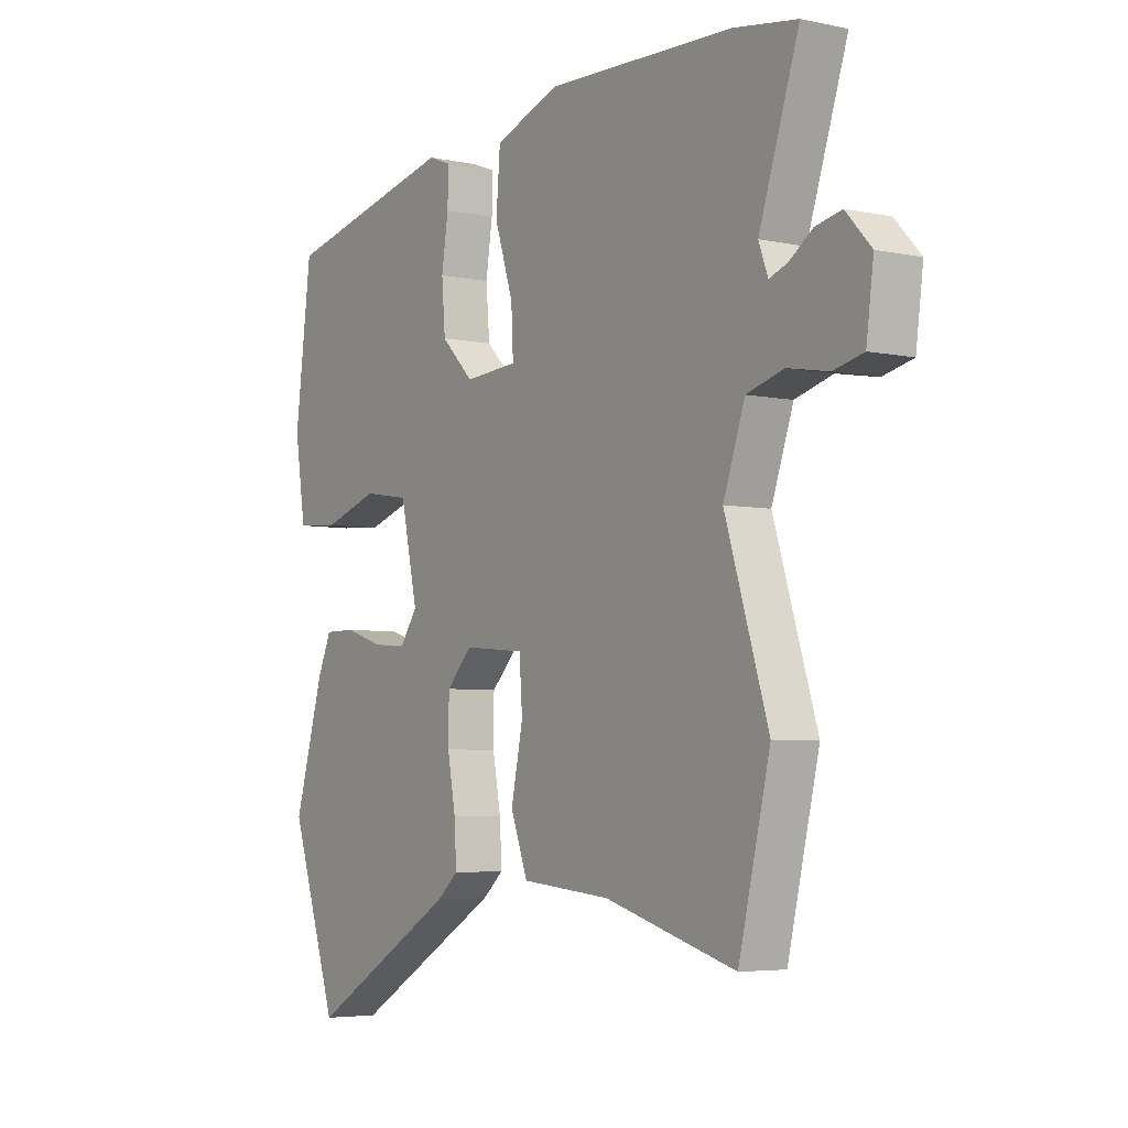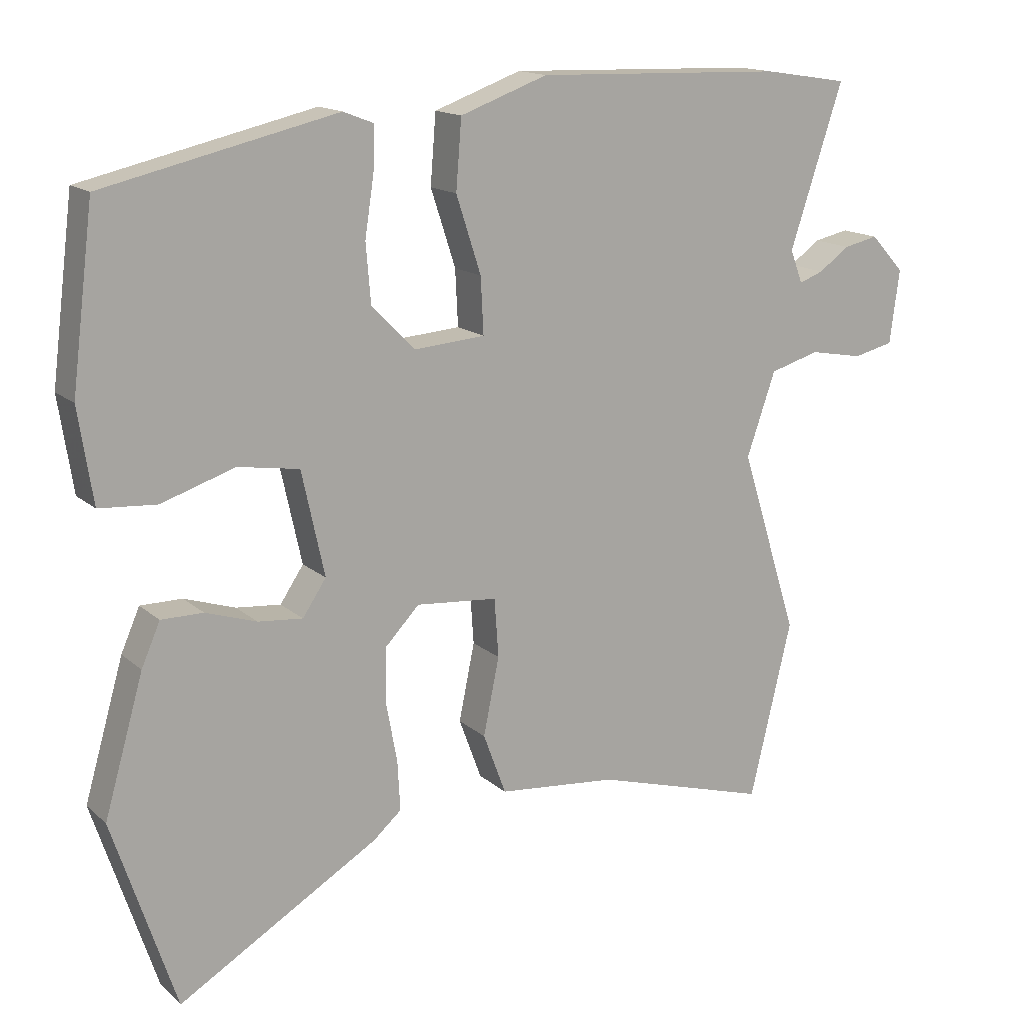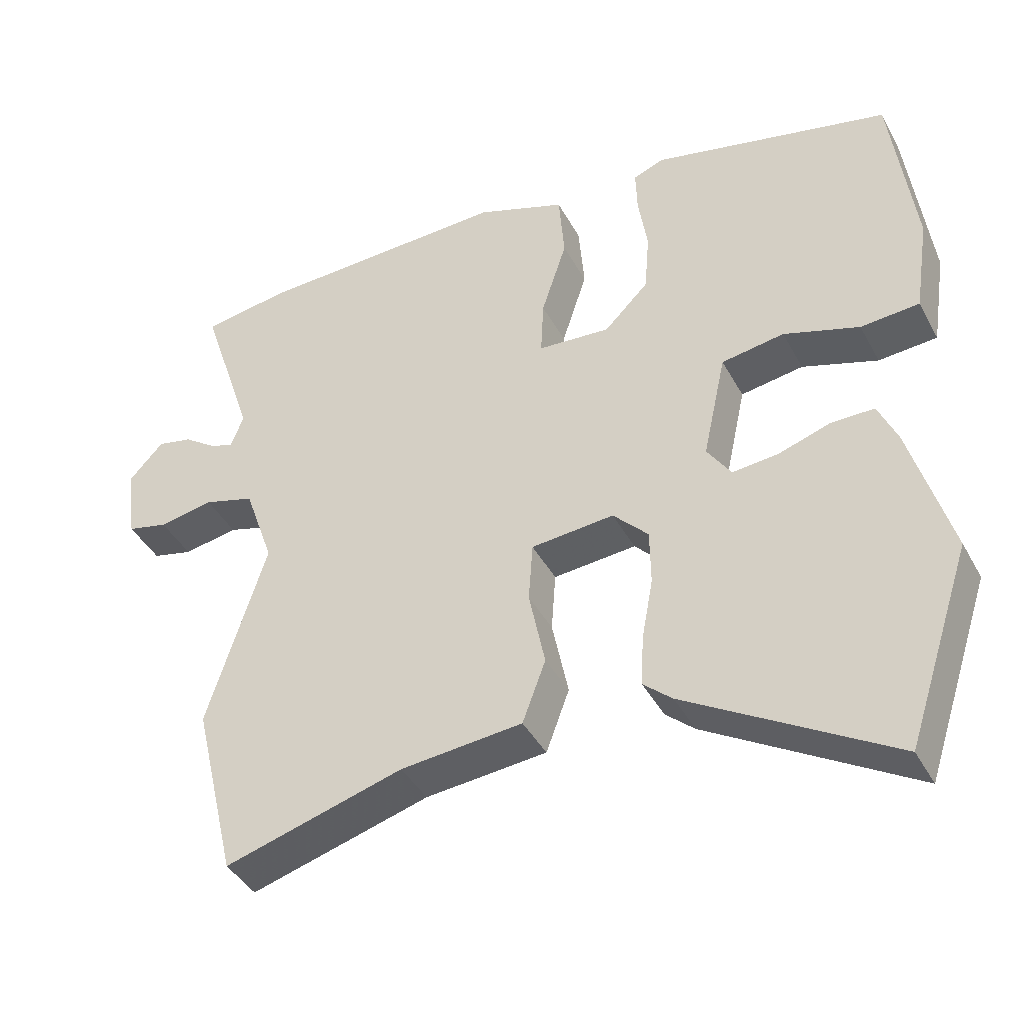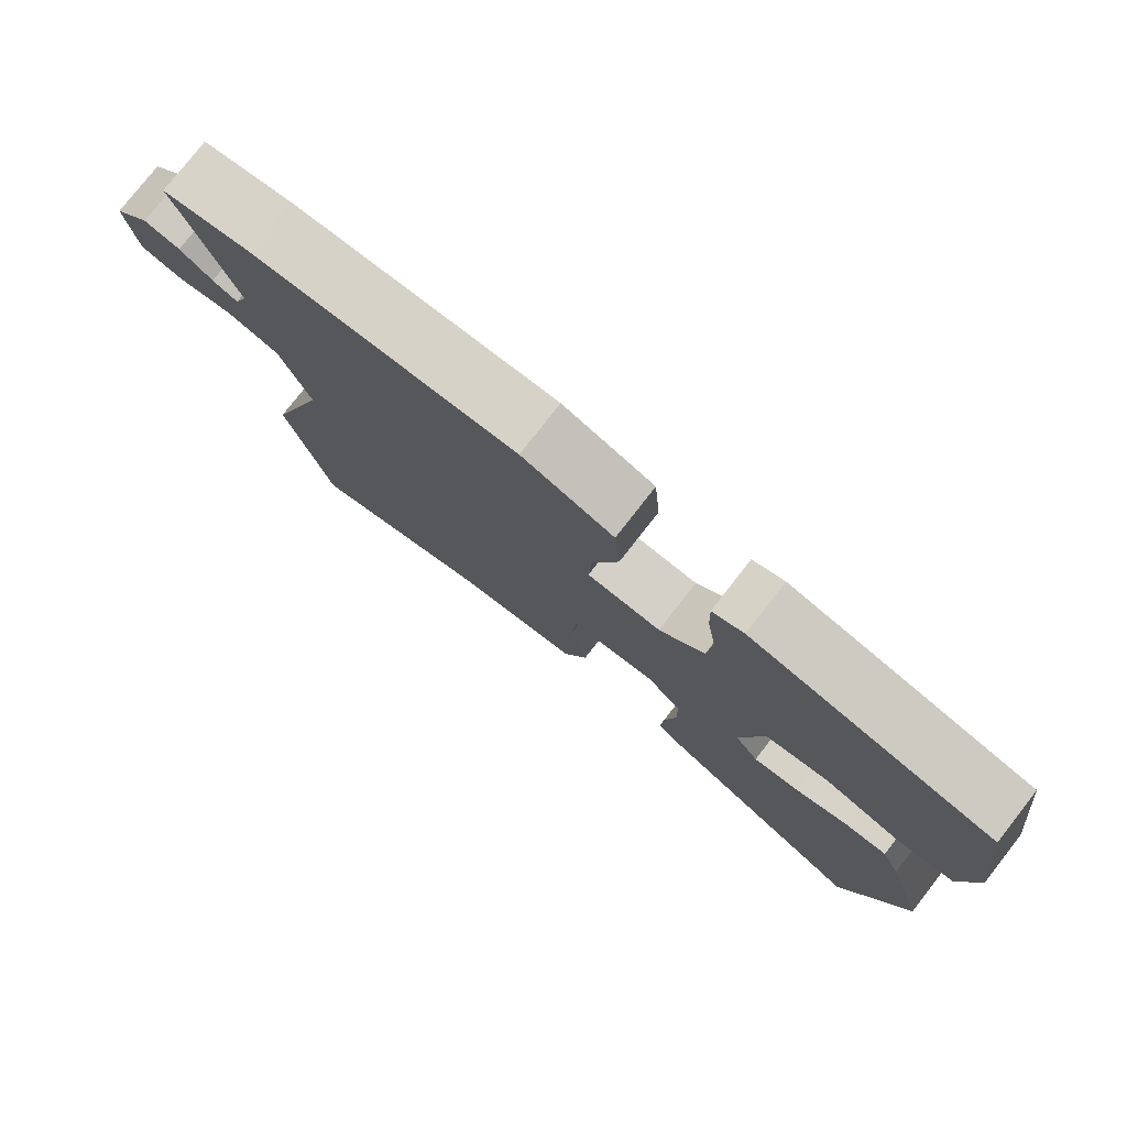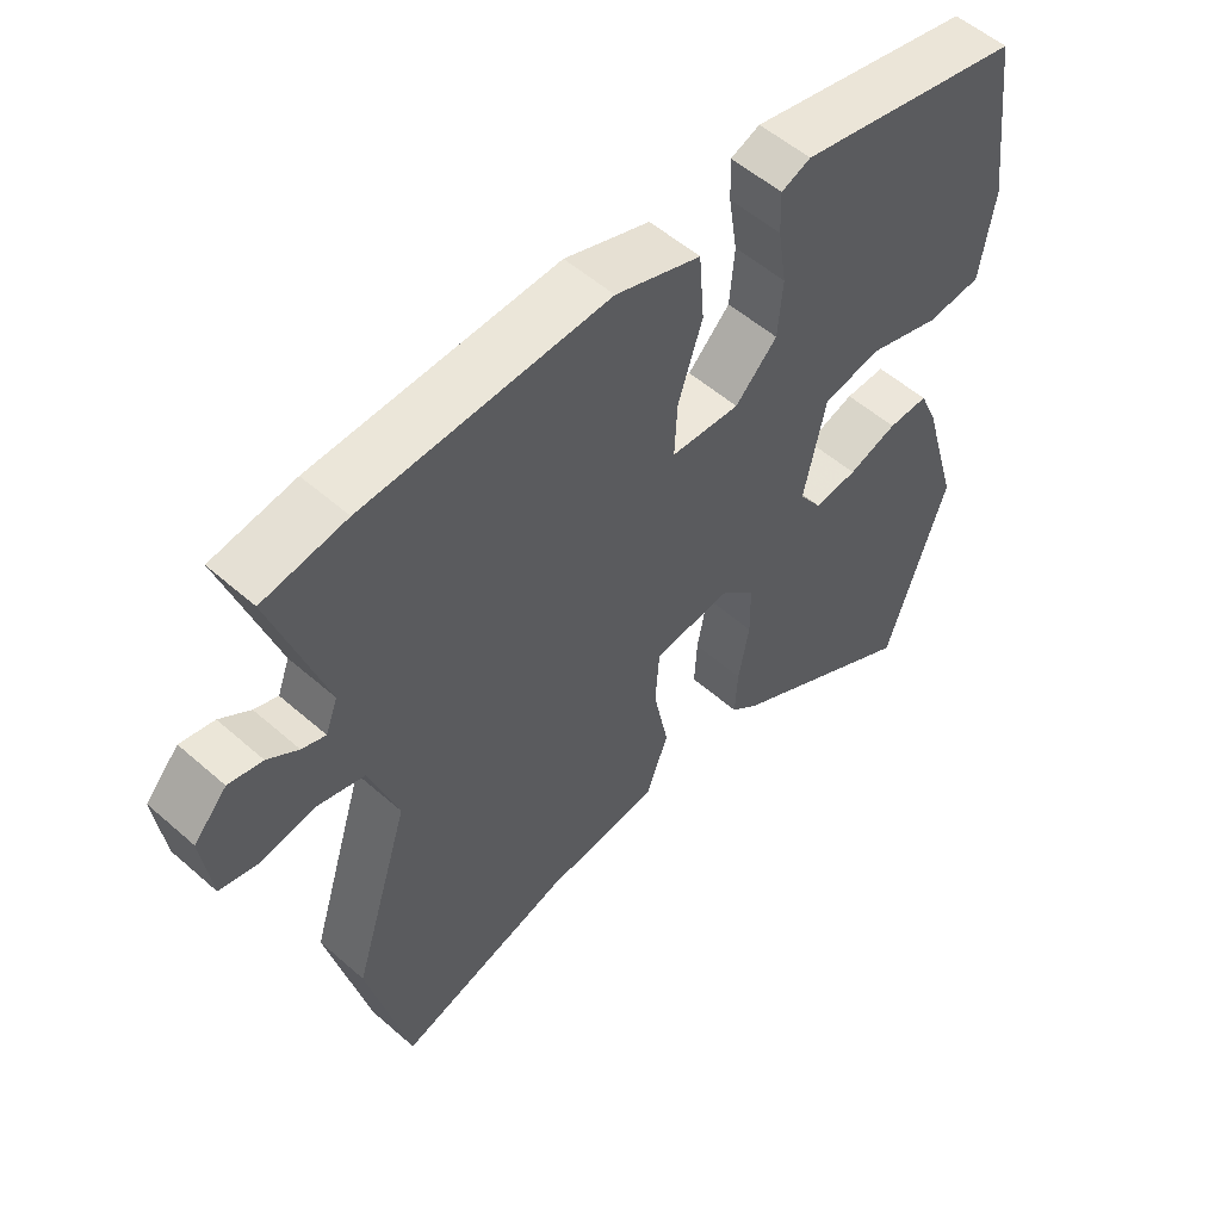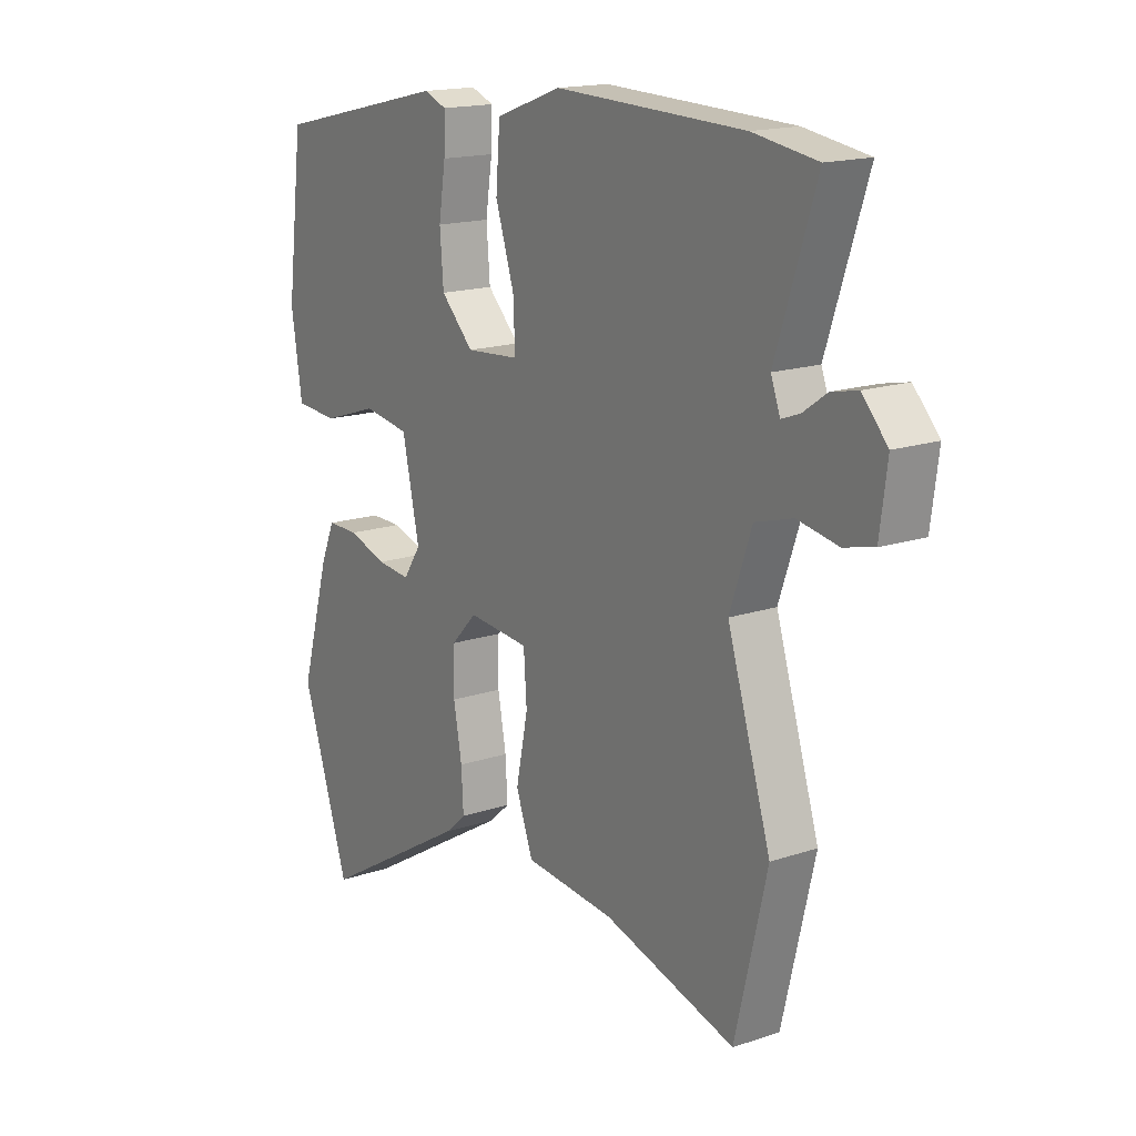
<metadata>
{"format":"obj","ext":"obj","renderer":"f3d","projection":"perspective","resolution":1024,"background":"white","views":[{"elev":-4.8,"azim":55.8,"up":"+Z"},{"elev":15.2,"azim":-30.1,"up":"+Z"},{"elev":-41.3,"azim":-153.6,"up":"+Z"},{"elev":78.3,"azim":-142.0,"up":"+Z"},{"elev":54.4,"azim":132.9,"up":"+Z"},{"elev":16.6,"azim":55.8,"up":"+Z"}]}
</metadata>
<code>
v 0.545 0.07 -0.311
v 0.484 0.07 -0.567
v 0.23 0.07 -0.494
v 0.057 0.07 -0.478
v 0.024 0.07 -0.389
v 0.047 0.07 -0.277
v 0.041 0.07 -0.192
v -0.077 0.07 -0.182
v -0.127 0.07 -0.234
v -0.128 0.07 -0.313
v -0.112 0.07 -0.4
v -0.108 0.07 -0.472
v -0.149 0.07 -0.508
v -0.44 0.07 -0.681
v -0.532 0.07 -0.404
v -0.475 0.07 -0.206
v -0.448 0.07 -0.144
v -0.387 0.07 -0.144
v -0.313 0.07 -0.168
v -0.248 0.07 -0.174
v -0.214 0.07 -0.123
v -0.247 0.07 0.028
v -0.336 0.07 0.042
v -0.443 0.07 0.007
v -0.526 0.07 0.013
v -0.547 0.07 0.149
v -0.515 0.07 0.404
v -0.177 0.07 0.482
v -0.133 0.07 0.465
v -0.135 0.07 0.402
v -0.148 0.07 0.317
v -0.141 0.07 0.231
v -0.078 0.07 0.168
v 0.025 0.07 0.176
v 0.021 0.07 0.257
v -0.015 0.07 0.368
v -0.007 0.07 0.468
v 0.12 0.07 0.514
v 0.482 0.07 0.503
v 0.605 0.07 0.484
v 0.528 0.07 0.25
v 0.546 0.07 0.202
v 0.581 0.07 0.215
v 0.626 0.07 0.247
v 0.676 0.07 0.258
v 0.725 0.07 0.205
v 0.711 0.07 0.098
v 0.653 0.07 0.084
v 0.575 0.07 0.098
v 0.503 0.07 0.077
v 0.461 0.07 -0.044
v 0.545 0 -0.311
v 0.484 0 -0.567
v 0.23 0 -0.494
v 0.057 0 -0.478
v 0.024 0 -0.389
v 0.047 0 -0.277
v 0.041 0 -0.192
v -0.077 0 -0.182
v -0.127 0 -0.234
v -0.128 0 -0.313
v -0.112 0 -0.4
v -0.108 0 -0.472
v -0.149 0 -0.508
v -0.44 0 -0.681
v -0.532 0 -0.404
v -0.475 0 -0.206
v -0.448 0 -0.144
v -0.387 0 -0.144
v -0.313 0 -0.168
v -0.248 0 -0.174
v -0.214 0 -0.123
v -0.247 0 0.028
v -0.336 0 0.042
v -0.443 0 0.007
v -0.526 0 0.013
v -0.547 0 0.149
v -0.515 0 0.404
v -0.177 0 0.482
v -0.133 0 0.465
v -0.135 0 0.402
v -0.148 0 0.317
v -0.141 0 0.231
v -0.078 0 0.168
v 0.025 0 0.176
v 0.021 0 0.257
v -0.015 0 0.368
v -0.007 0 0.468
v 0.12 0 0.514
v 0.482 0 0.503
v 0.605 0 0.484
v 0.528 0 0.25
v 0.546 0 0.202
v 0.581 0 0.215
v 0.626 0 0.247
v 0.676 0 0.258
v 0.725 0 0.205
v 0.711 0 0.098
v 0.653 0 0.084
v 0.575 0 0.098
v 0.503 0 0.077
v 0.461 0 -0.044
f 46 47 48 49
f 46 49 50
f 43 44 45 46
f 42 43 46 50
f 41 42 50 51
f 39 40 41
f 38 39 41 51
f 35 36 37 38
f 34 35 38 51
f 28 29 30 31
f 28 31 32
f 27 28 32
f 26 27 32 33
f 23 24 25 26
f 22 23 26 33
f 16 17 18 19
f 16 19 20
f 15 16 20
f 14 15 20
f 13 14 20 21
f 10 11 12 13
f 9 10 13 21
f 3 4 5 6
f 3 6 7
f 2 3 7
f 1 2 7
f 51 1 7
f 34 51 7 8
f 21 22 33 34
f 8 9 21 34
f 100 99 98 97
f 101 100 97
f 97 96 95 94
f 101 97 94 93
f 102 101 93 92
f 92 91 90
f 102 92 90 89
f 89 88 87 86
f 102 89 86 85
f 82 81 80 79
f 83 82 79
f 83 79 78
f 84 83 78 77
f 77 76 75 74
f 84 77 74 73
f 70 69 68 67
f 71 70 67
f 71 67 66
f 71 66 65
f 72 71 65 64
f 64 63 62 61
f 72 64 61 60
f 57 56 55 54
f 58 57 54
f 58 54 53
f 58 53 52
f 58 52 102
f 59 58 102 85
f 85 84 73 72
f 85 72 60 59
f 1 52 53 2
f 2 53 54 3
f 3 54 55 4
f 4 55 56 5
f 5 56 57 6
f 6 57 58 7
f 7 58 59 8
f 8 59 60 9
f 9 60 61 10
f 10 61 62 11
f 11 62 63 12
f 12 63 64 13
f 13 64 65 14
f 14 65 66 15
f 15 66 67 16
f 16 67 68 17
f 17 68 69 18
f 18 69 70 19
f 19 70 71 20
f 20 71 72 21
f 21 72 73 22
f 22 73 74 23
f 23 74 75 24
f 24 75 76 25
f 25 76 77 26
f 26 77 78 27
f 27 78 79 28
f 28 79 80 29
f 29 80 81 30
f 30 81 82 31
f 31 82 83 32
f 32 83 84 33
f 33 84 85 34
f 34 85 86 35
f 35 86 87 36
f 36 87 88 37
f 37 88 89 38
f 38 89 90 39
f 39 90 91 40
f 40 91 92 41
f 41 92 93 42
f 42 93 94 43
f 43 94 95 44
f 44 95 96 45
f 45 96 97 46
f 46 97 98 47
f 47 98 99 48
f 48 99 100 49
f 49 100 101 50
f 50 101 102 51
f 51 102 52 1

</code>
